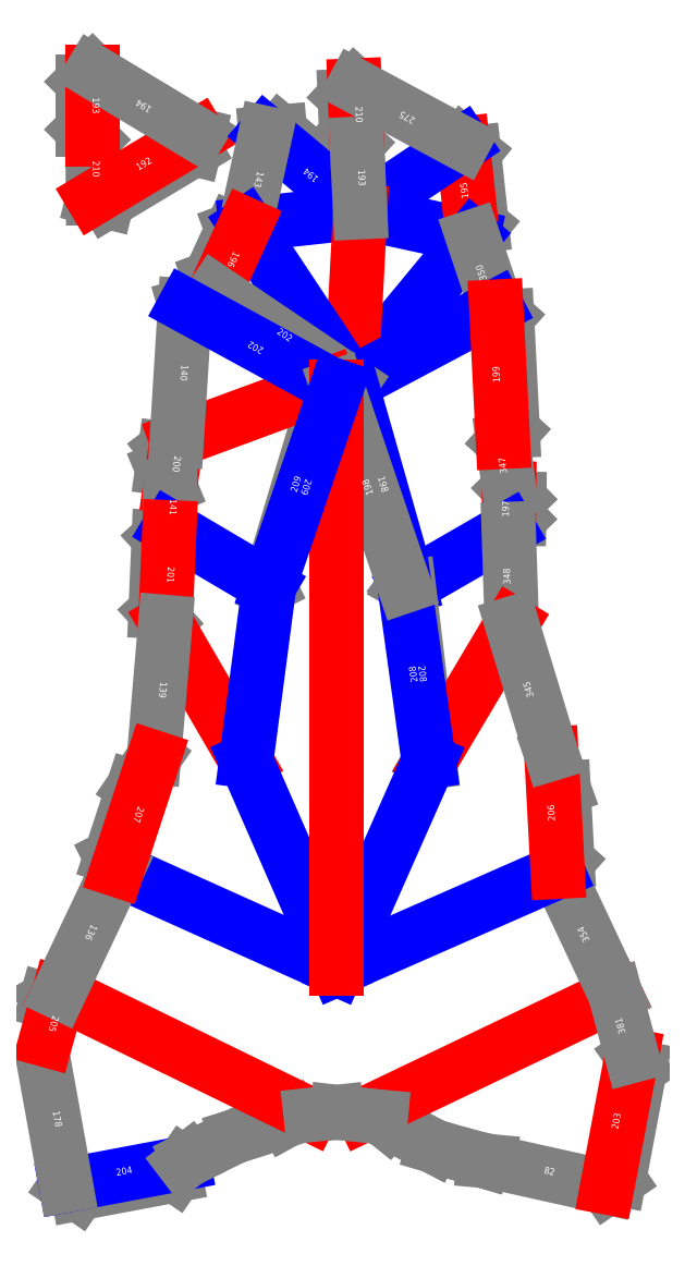
<metadata>
{"format":"dxf","ext":"dxf","renderer":"ezdxf+matplotlib","layout":"modelspace","background":"white","min_lineweight":24,"dpi":150}
</metadata>
<code>
0
SECTION
2
ENTITIES
0
LINE
8
CutLine
10
1574
20
551.8
11
1572
21
545
0
LINE
8
CutLine
10
1572
20
545
11
1530
21
519.3
0
LINE
8
CutLine
10
1530
20
519.3
11
1523
21
521.1
0
LINE
8
CutLine
10
1523
20
549.5
11
1518
21
554.5
0
LINE
8
CutLine
10
1518
20
554.5
11
1518
21
577.8
0
LINE
8
CutLine
10
1518
20
577.8
11
1523
21
582.8
0
LINE
8
CutLine
10
1607
20
552.7
11
1614
21
553.4
0
LINE
8
CutLine
10
1614
20
553.4
11
1653
21
521.3
0
LINE
8
CutLine
10
1653
20
521.3
11
1653
21
514.2
0
LINE
8
CutLine
10
1703
20
547.7
11
1709
21
543.2
0
LINE
8
CutLine
10
1709
20
543.2
11
1712
21
507.8
0
LINE
8
CutLine
10
1712
20
507.8
11
1708
21
502.3
0
LINE
8
CutLine
10
1582
20
475.4
11
1580
21
482.1
0
LINE
8
CutLine
10
1580
20
482.1
11
1591
21
505.7
0
LINE
8
CutLine
10
1591
20
505.7
11
1597
21
508.1
0
LINE
8
CutLine
10
1726
20
379.5
11
1731
21
374.5
0
LINE
8
CutLine
10
1731
20
374.5
11
1731
21
364.8
0
LINE
8
CutLine
10
1731
20
364.8
11
1726
21
359.8
0
LINE
8
CutLine
10
1677
20
331.7
11
1674
21
333.1
0
LINE
8
CutLine
10
1655
20
391.4
11
1648
21
415
0
LINE
8
CutLine
10
1648
20
415
11
1649
21
430.6
0
LINE
8
CutLine
10
1719
20
468.2
11
1725
21
463.4
0
LINE
8
CutLine
10
1725
20
463.4
11
1728
21
407.6
0
LINE
8
CutLine
10
1728
20
407.6
11
1723
21
402.3
0
LINE
8
CutLine
10
1561
20
380.3
11
1557
21
389.3
0
LINE
8
CutLine
10
1557
20
389.3
11
1558
21
398.8
0
LINE
8
CutLine
10
1558
20
398.8
11
1564
21
403.1
0
LINE
8
CutLine
10
1558
20
314.5
11
1553
21
319.7
0
LINE
8
CutLine
10
1553
20
319.7
11
1555
21
355.8
0
LINE
8
CutLine
10
1555
20
355.8
11
1560
21
360.6
0
LINE
8
CutLine
10
1568
20
468.9
11
1575
21
470.9
0
LINE
8
CutLine
10
1575
20
470.9
11
1630
21
440.7
0
LINE
8
CutLine
10
1630
20
440.7
11
1638
21
430.5
0
LINE
8
CutLine
10
1786
20
103
11
1790
21
97.19
0
LINE
8
CutLine
10
1790
20
97.19
11
1779
21
42.91
0
LINE
8
CutLine
10
1779
20
42.91
11
1774
21
38.92
0
LINE
8
CutLine
10
1567
20
50.68
11
1563
21
44.84
0
LINE
8
CutLine
10
1563
20
44.84
11
1516
21
35.91
0
LINE
8
CutLine
10
1516
20
35.91
11
1510
21
39.9
0
LINE
8
CutLine
10
1500
20
129.6
11
1500
21
130.5
0
LINE
8
CutLine
10
1500
20
130.5
11
1506
21
134
0
LINE
8
CutLine
10
1746
20
250.3
11
1752
21
233.6
0
LINE
8
CutLine
10
1752
20
233.6
11
1754
21
198
0
LINE
8
CutLine
10
1754
20
198
11
1749
21
192.8
0
LINE
8
CutLine
10
1535
20
193.7
11
1531
21
200
0
LINE
8
CutLine
10
1531
20
200
11
1543
21
233.9
0
LINE
8
CutLine
10
1543
20
233.9
11
1553
21
248.4
0
LINE
8
CutLine
10
1675
20
332
11
1677
21
330.3
0
LINE
8
CutLine
10
1687
20
247.1
11
1687
21
246.5
0
LINE
8
CutLine
10
1609
20
332
11
1609
21
332.2
0
LINE
8
CutLine
10
1637
20
427
11
1642
21
429.4
0
LINE
8
CutLine
10
1652
20
547.5
11
1646
21
552.3
0
LINE
8
CutLine
10
1646
20
552.3
11
1646
21
570.7
0
LINE
8
CutLine
10
1646
20
570.7
11
1650
21
575.9
0
LINE
8
CutLine
10
1523
20
549.5
11
1523
21
521.1
0
LINE
8
ValleyLine
10
1523
20
521.1
11
1574
21
551.8
0
LINE
8
ValleyLine
10
1523
20
582.8
11
1523
21
549.5
0
LINE
8
CutLine
10
1574
20
551.8
11
1523
21
582.8
0
LINE
8
MountainLine
10
1597
20
508.1
11
1653
21
514.2
0
LINE
8
MountainLine
10
1653
20
514.2
11
1607
21
552.7
0
LINE
8
CutLine
10
1607
20
552.7
11
1597
21
508.1
0
LINE
8
MountainLine
10
1653
20
514.2
11
1708
21
502.3
0
LINE
8
ValleyLine
10
1708
20
502.3
11
1703
21
547.7
0
LINE
8
MountainLine
10
1703
20
547.7
11
1653
21
514.2
0
LINE
8
MountainLine
10
1649
20
430.6
11
1708
21
502.3
0
LINE
8
ValleyLine
10
1653
20
514.2
11
1649
21
430.6
0
LINE
8
CutLine
10
1719
20
468.2
11
1708
21
502.3
0
LINE
8
MountainLine
10
1649
20
430.6
11
1719
21
468.2
0
LINE
8
MountainLine
10
1597
20
508.1
11
1649
21
430.6
0
LINE
8
ValleyLine
10
1597
20
508.1
11
1582
21
475.4
0
LINE
8
CutLine
10
1582
20
475.4
11
1649
21
430.6
0
LINE
8
ValleyLine
10
1726
20
359.8
11
1726
21
379.5
0
LINE
8
CutLine
10
1726
20
379.5
11
1723
21
402.3
0
LINE
8
MountainLine
10
1649
20
430.6
11
1677
21
331.7
0
LINE
8
MountainLine
10
1677
20
331.7
11
1726
21
359.8
0
LINE
8
CutLine
10
1727
20
313.7
11
1726
21
359.8
0
LINE
8
CutLine
10
1677
20
331.7
11
1687
21
246.3
0
LINE
8
ValleyLine
10
1687
20
246.3
11
1727
21
313.7
0
LINE
8
ValleyLine
10
1723
20
402.3
11
1719
21
468.2
0
LINE
8
CutLine
10
1609
20
332
11
1638
21
430.5
0
LINE
8
ValleyLine
10
1638
20
430.5
11
1564
21
403.1
0
LINE
8
ValleyLine
10
1564
20
403.1
11
1561
21
380.3
0
LINE
8
CutLine
10
1561
20
380.3
11
1560
21
360.6
0
LINE
8
MountainLine
10
1560
20
360.6
11
1609
21
332
0
LINE
8
ValleyLine
10
1558
20
314.5
11
1598
21
246.7
0
LINE
8
MountainLine
10
1598
20
246.7
11
1609
21
332
0
LINE
8
ValleyLine
10
1560
20
360.6
11
1558
21
314.5
0
LINE
8
CutLine
10
1568
20
468.9
11
1564
21
403.1
0
LINE
8
MountainLine
10
1638
20
430.5
11
1568
21
468.9
0
LINE
8
CutLine
10
1663
20
73.32
11
1666
21
71.37
0
LINE
8
CutLine
10
1666
20
71.37
11
1666
21
70.87
0
LINE
8
CutLine
10
1666
20
70.87
11
1688
21
59.38
0
LINE
8
CutLine
10
1688
20
59.38
11
1689
21
59.05
0
LINE
8
CutLine
10
1689
20
59.05
11
1713
21
52.07
0
LINE
8
CutLine
10
1713
20
52.07
11
1713
21
51.88
0
LINE
8
CutLine
10
1713
20
51.88
11
1717
21
51.59
0
LINE
8
CutLine
10
1717
20
51.59
11
1774
21
38.92
0
LINE
8
ValleyLine
10
1774
20
38.92
11
1786
21
103
0
LINE
8
ValleyLine
10
1778
20
132.9
11
1655
21
74.13
0
LINE
8
CutLine
10
1655
20
74.13
11
1663
21
73.32
0
LINE
8
CutLine
10
1786
20
103
11
1778
21
132.9
0
LINE
8
MountainLine
10
1510
20
39.9
11
1567
21
50.68
0
LINE
8
CutLine
10
1567
20
50.68
11
1570
21
52.73
0
LINE
8
CutLine
10
1570
20
52.73
11
1570
21
53.02
0
LINE
8
CutLine
10
1570
20
53.02
11
1593
21
63.9
0
LINE
8
CutLine
10
1593
20
63.9
11
1593
21
64.12
0
LINE
8
CutLine
10
1593
20
64.12
11
1617
21
71.6
0
LINE
8
CutLine
10
1617
20
71.6
11
1618
21
71.98
0
LINE
8
CutLine
10
1618
20
71.98
11
1620
21
73.48
0
LINE
8
CutLine
10
1500
20
93.8
11
1510
21
39.9
0
LINE
8
CutLine
10
1620
20
73.48
11
1629
21
74.23
0
LINE
8
ValleyLine
10
1629
20
74.23
11
1506
21
134
0
LINE
8
ValleyLine
10
1506
20
134
11
1500
21
110.8
0
LINE
8
CutLine
10
1642
20
75.63
11
1655
21
74.13
0
LINE
8
CutLine
10
1778
20
132.9
11
1749
21
192.8
0
LINE
8
MountainLine
10
1749
20
192.8
11
1642
21
145.5
0
LINE
8
ValleyLine
10
1749
20
192.8
11
1746
21
250.3
0
LINE
8
CutLine
10
1746
20
250.3
11
1727
21
313.7
0
LINE
8
MountainLine
10
1687
20
246.5
11
1642
21
145.5
0
LINE
8
CutLine
10
1629
20
74.23
11
1642
21
75.63
0
LINE
8
MountainLine
10
1642
20
145.5
11
1535
21
193.7
0
LINE
8
CutLine
10
1535
20
193.7
11
1506
21
134
0
LINE
8
CutLine
10
1558
20
314.5
11
1553
21
248.4
0
LINE
8
ValleyLine
10
1553
20
248.4
11
1535
21
193.7
0
LINE
8
MountainLine
10
1642
20
145.5
11
1598
21
246.7
0
LINE
8
MountainLine
10
1687
20
246.5
11
1675
21
332
0
LINE
8
CutLine
10
1675
20
332
11
1642
21
429.4
0
LINE
8
ValleyLine
10
1642
20
429.4
11
1642
21
145.5
0
LINE
8
MountainLine
10
1642
20
429.4
11
1609
21
332
0
LINE
8
ValleyLine
10
1650
20
575.9
11
1652
21
547.5
0
LINE
8
CutLine
10
1703
20
547.7
11
1650
21
575.9
0
LINE
8
CutLine
10
1652
20
547.5
11
1653
21
514.2
0
TEXT
8
Edge ID
10
1523
20
566.2
30
0
40
3.36
72
1
11
1523
21
566.2
31
0
1
193
50
-90
0
TEXT
8
Edge ID
10
1548
20
567.3
30
0
40
3.36
72
1
11
1548
21
567.3
31
0
1
194
50
148.9
0
TEXT
8
Edge ID
10
1523
20
535.3
30
0
40
3.36
72
1
11
1523
21
535.3
31
0
1
210
50
-89.56
0
TEXT
8
Edge ID
10
1549
20
536.4
30
0
40
3.36
72
1
11
1549
21
536.4
31
0
1
192
50
30.96
0
TEXT
8
Edge ID
10
1625
20
380.7
30
0
40
3.36
72
1
11
1625
21
380.7
31
0
1
209
50
251.2
0
TEXT
8
Edge ID
10
1555
20
281.4
30
0
40
3.36
72
1
11
1555
21
281.4
31
0
1
139
50
265.2
0
TEXT
8
Edge ID
10
1544
20
221.1
30
0
40
3.36
72
1
11
1544
21
221.1
31
0
1
207
50
251.9
0
TEXT
8
Edge ID
10
1559
20
337.5
30
0
40
3.36
72
1
11
1559
21
337.5
31
0
1
201
50
267.5
0
TEXT
8
Edge ID
10
1566
20
436
30
0
40
3.36
72
1
11
1566
21
436
31
0
1
140
50
266.5
0
TEXT
8
Edge ID
10
1603
20
449.7
30
0
40
3.36
72
1
11
1603
21
449.7
31
0
1
202
50
151.4
0
TEXT
8
Edge ID
10
1590
20
491.8
30
0
40
3.36
72
1
11
1590
21
491.8
31
0
1
196
50
245.4
0
TEXT
8
Edge ID
10
1616
20
453
30
0
40
3.36
72
1
11
1616
21
453
31
0
1
202
50
-34.03
0
TEXT
8
Edge ID
10
1623
20
381.3
30
0
40
3.36
72
1
11
1623
21
381.3
31
0
1
209
50
73.33
0
TEXT
8
Edge ID
10
1562
20
391.7
30
0
40
3.36
72
1
11
1562
21
391.7
31
0
1
200
50
262
0
TEXT
8
Edge ID
10
1560
20
370.5
30
0
40
3.36
72
1
11
1560
21
370.5
31
0
1
141
50
269.1
0
TEXT
8
Edge ID
10
1630
20
533.5
30
0
40
3.36
72
1
11
1630
21
533.5
31
0
1
194
50
140.1
0
TEXT
8
Edge ID
10
1602
20
530.4
30
0
40
3.36
72
1
11
1602
21
530.4
31
0
1
143
50
257.7
0
TEXT
8
Edge ID
10
1521
20
163.8
30
0
40
3.36
72
1
11
1521
21
163.8
31
0
1
136
50
244.7
0
TEXT
8
Edge ID
10
1502
20
119
30
0
40
3.36
72
1
11
1502
21
119
31
0
1
205
50
254.5
0
TEXT
8
Edge ID
10
1504
20
71.99
30
0
40
3.36
72
1
11
1504
21
71.99
31
0
1
178
50
-79.77
0
TEXT
8
Edge ID
10
1538
20
45.29
30
0
40
3.36
72
1
11
1538
21
45.29
31
0
1
204
50
10.66
0
TEXT
8
Edge ID
10
1681
20
289.2
30
0
40
3.36
72
1
11
1681
21
289.2
31
0
1
208
50
97.87
0
TEXT
8
Edge ID
10
1658
20
380.7
30
0
40
3.36
72
1
11
1658
21
380.7
31
0
1
198
50
108.7
0
TEXT
8
Edge ID
10
1737
20
282
30
0
40
3.36
72
1
11
1737
21
282
31
0
1
345
50
106.9
0
TEXT
8
Edge ID
10
1748
20
221.5
30
0
40
3.36
72
1
11
1748
21
221.5
31
0
1
206
50
93.07
0
TEXT
8
Edge ID
10
1726
20
336.8
30
0
40
3.36
72
1
11
1726
21
336.8
31
0
1
348
50
91.89
0
TEXT
8
Edge ID
10
1682
20
289
30
0
40
3.36
72
1
11
1682
21
289
31
0
1
208
50
-83.21
0
TEXT
8
Edge ID
10
1721
20
435.2
30
0
40
3.36
72
1
11
1721
21
435.2
31
0
1
199
50
92.88
0
TEXT
8
Edge ID
10
1714
20
485.2
30
0
40
3.36
72
1
11
1714
21
485.2
31
0
1
350
50
108.5
0
TEXT
8
Edge ID
10
1726
20
369.7
30
0
40
3.36
72
1
11
1726
21
369.7
31
0
1
197
50
89.35
0
TEXT
8
Edge ID
10
1724
20
390.9
30
0
40
3.36
72
1
11
1724
21
390.9
31
0
1
347
50
97.5
0
TEXT
8
Edge ID
10
1663
20
381.2
30
0
40
3.36
72
1
11
1663
21
381.2
31
0
1
198
50
-74.12
0
TEXT
8
Edge ID
10
1652
20
530.9
30
0
40
3.36
72
1
11
1652
21
530.9
31
0
1
193
50
-87.27
0
TEXT
8
Edge ID
10
1651
20
561.7
30
0
40
3.36
72
1
11
1651
21
561.7
31
0
1
210
50
-87.71
0
TEXT
8
Edge ID
10
1677
20
561.8
30
0
40
3.36
72
1
11
1677
21
561.8
31
0
1
275
50
151.8
0
TEXT
8
Edge ID
10
1706
20
525
30
0
40
3.36
72
1
11
1706
21
525
31
0
1
195
50
96.21
0
TEXT
8
Edge ID
10
1764
20
162.9
30
0
40
3.36
72
1
11
1764
21
162.9
31
0
1
354
50
115.2
0
TEXT
8
Edge ID
10
1782
20
118
30
0
40
3.36
72
1
11
1782
21
118
31
0
1
381
50
105
0
TEXT
8
Edge ID
10
1745
20
45.25
30
0
40
3.36
72
1
11
1745
21
45.25
31
0
1
82
50
-12.55
0
TEXT
8
Edge ID
10
1780
20
70.97
30
0
40
3.36
72
1
11
1780
21
70.97
31
0
1
203
50
79.34
0
ENDSEC
0
EOF

</code>
